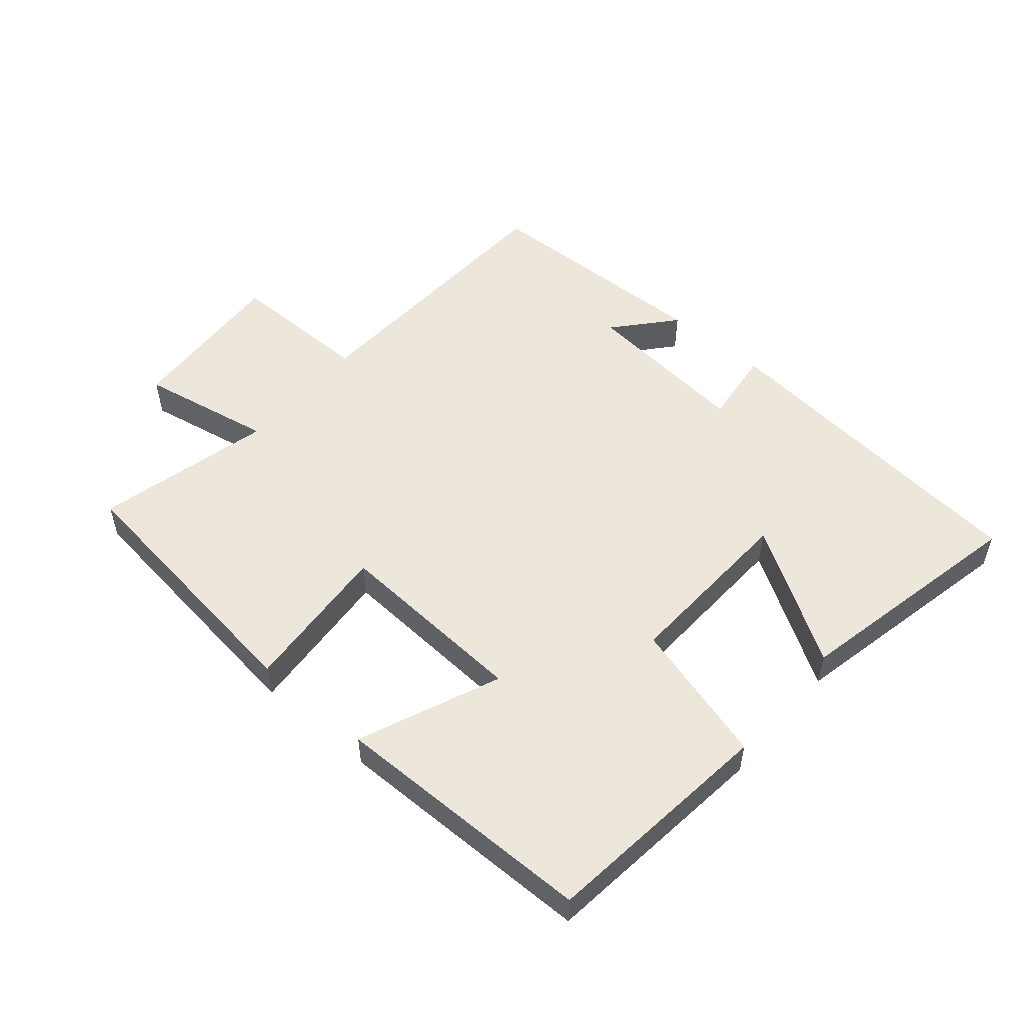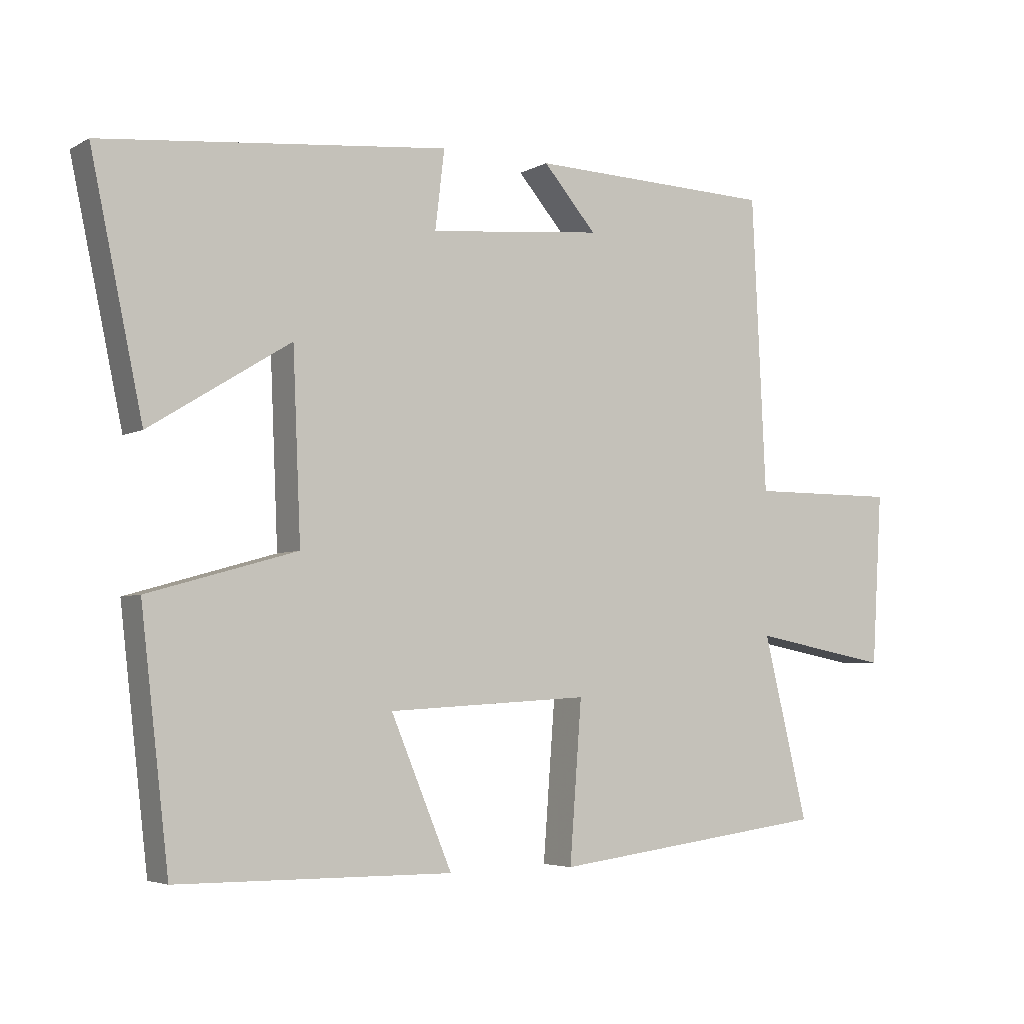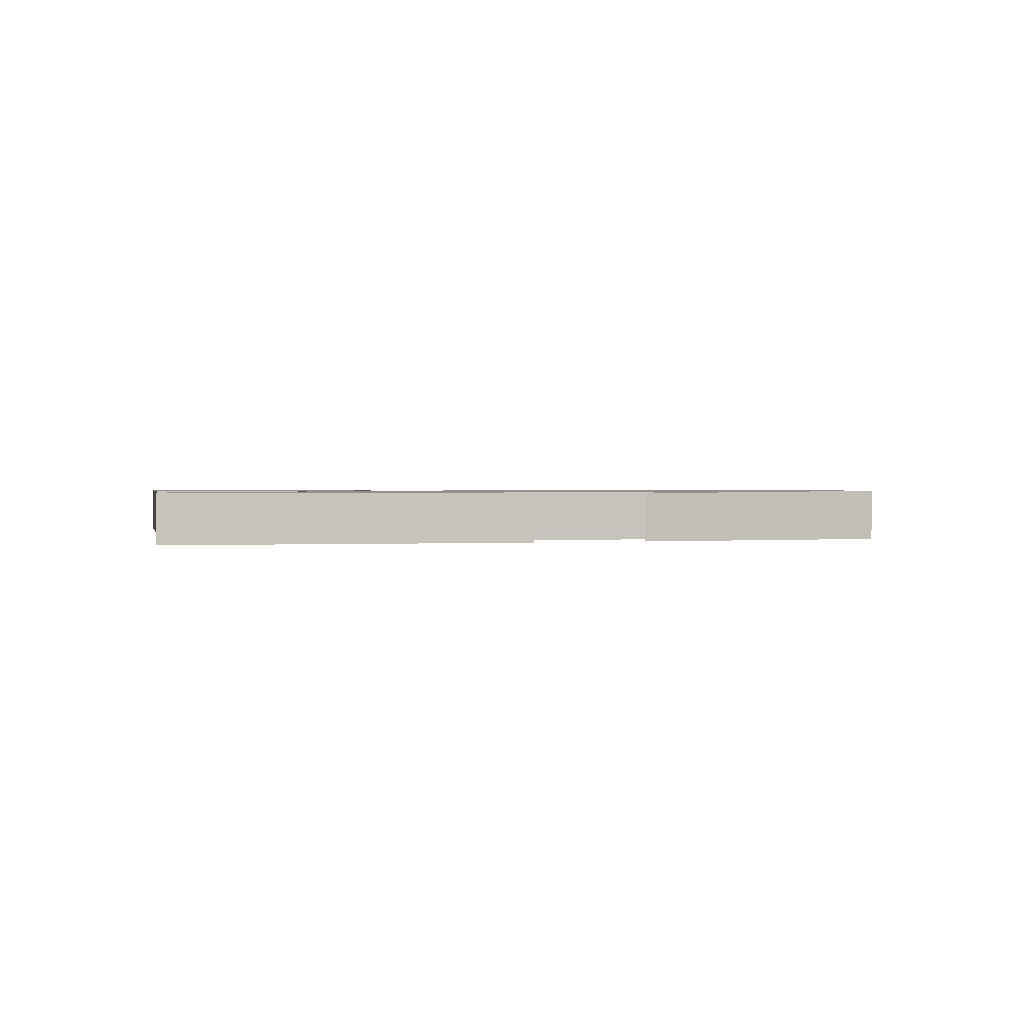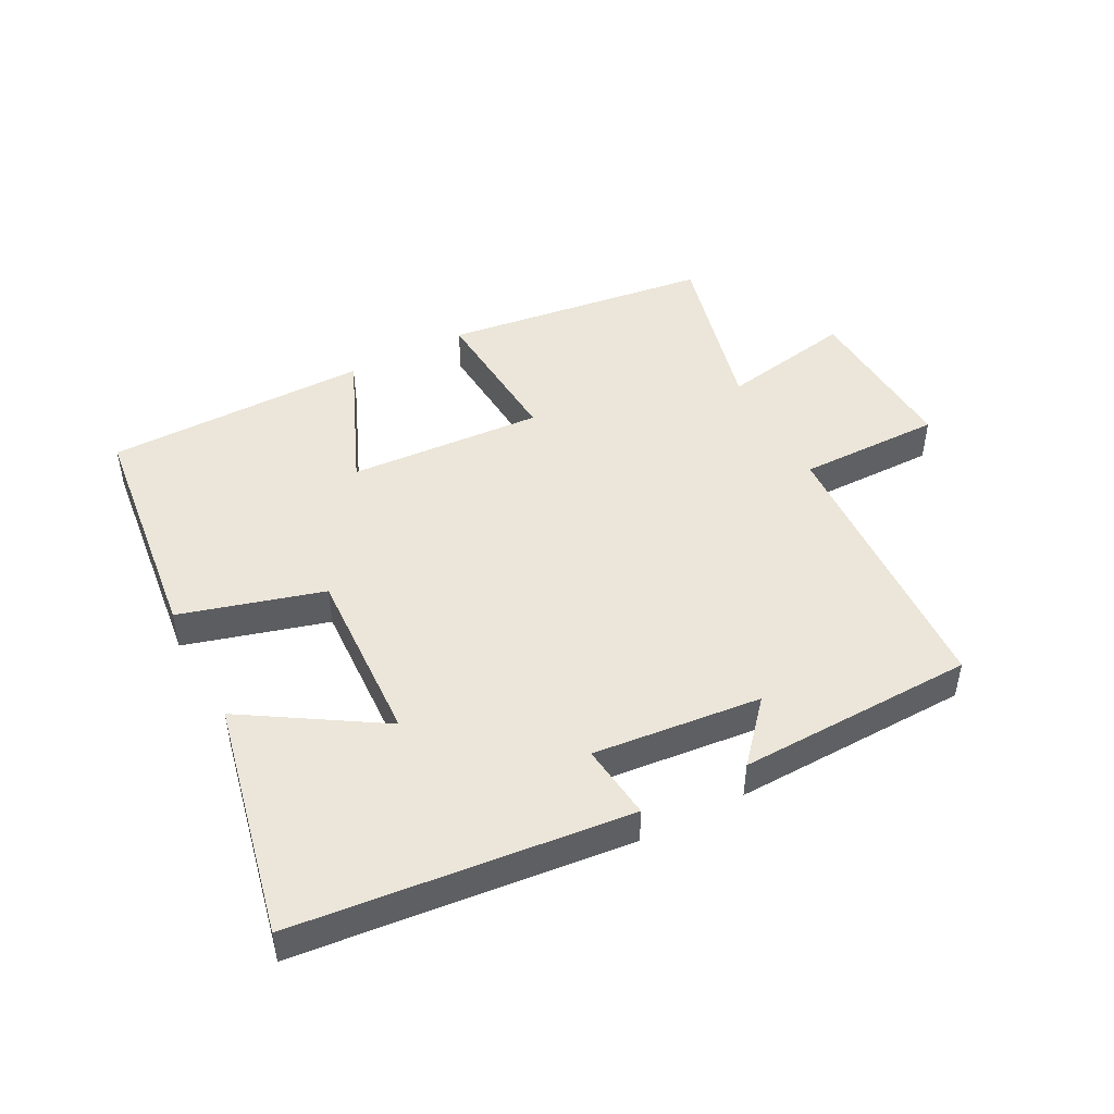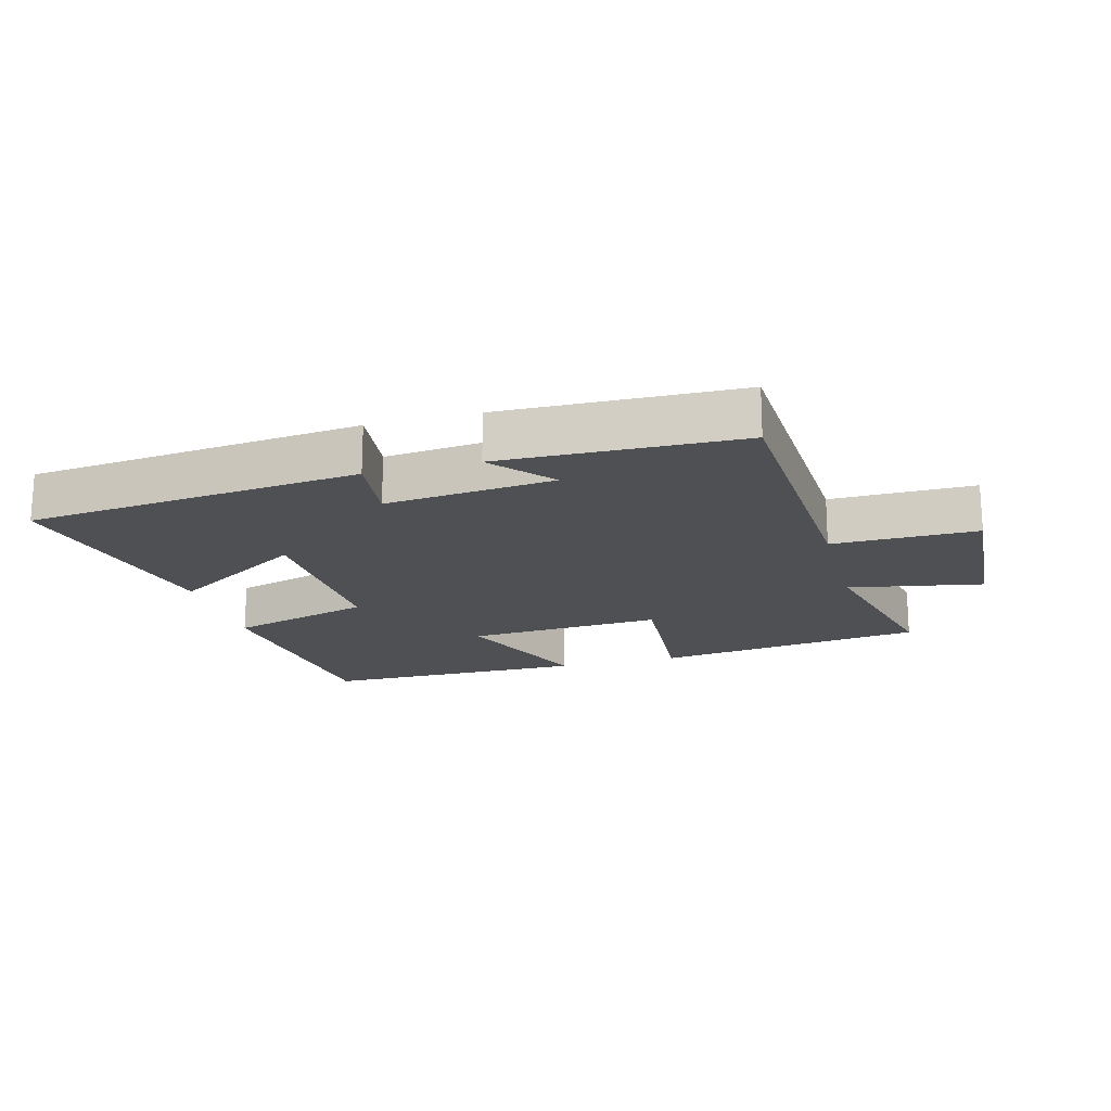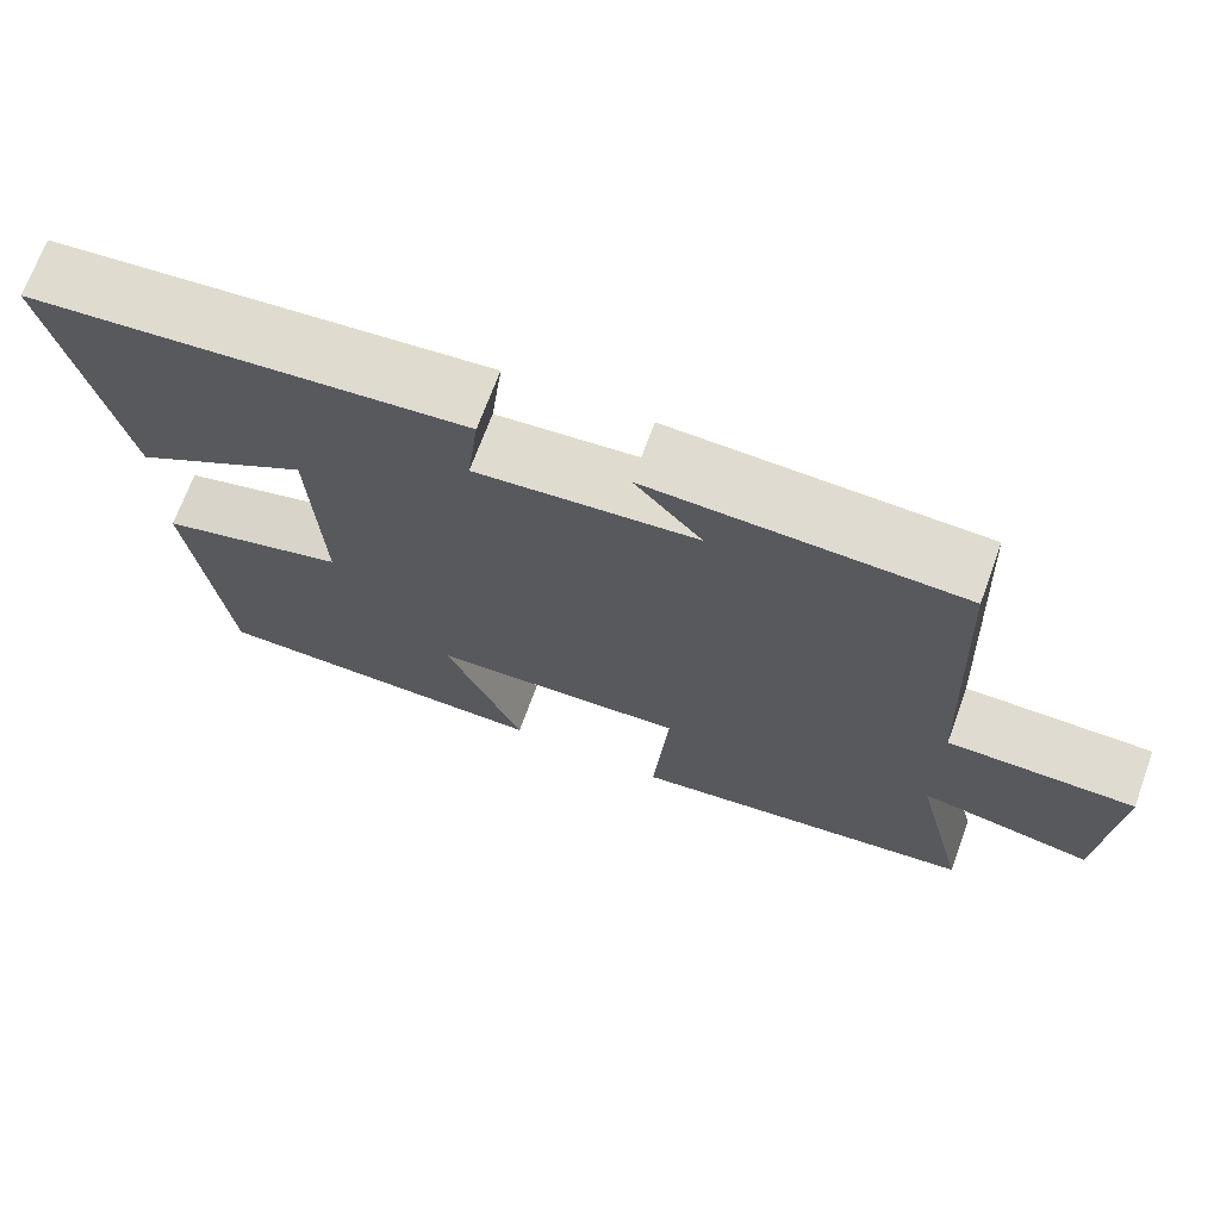
<metadata>
{"format":"obj","ext":"obj","renderer":"f3d","projection":"perspective","resolution":1024,"background":"white","views":[{"elev":53.0,"azim":-139.6,"up":"+Y"},{"elev":-4.5,"azim":-31.5,"up":"+Z"},{"elev":0.9,"azim":-18.2,"up":"+Y"},{"elev":47.2,"azim":-27.6,"up":"+Y"},{"elev":-18.5,"azim":15.2,"up":"+Y"},{"elev":69.9,"azim":20.1,"up":"+Z"}]}
</metadata>
<code>
v 0.479 0.07 0.489
v 0.5 0.07 0.047
v 0.724 0.07 0.048
v 0.708 0.07 -0.21
v 0.5 0.07 -0.171
v 0.567 0.07 -0.446
v 0.148 0.07 -0.5
v 0.166 0.07 -0.262
v -0.138 0.07 -0.28
v -0.046 0.07 -0.5
v -0.458 0.07 -0.497
v -0.5 0.07 -0.131
v -0.277 0.07 -0.068
v -0.289 0.07 0.21
v -0.5 0.07 0.079
v -0.578 0.07 0.447
v -0.059 0.07 0.5
v -0.073 0.07 0.382
v 0.189 0.07 0.408
v 0.109 0.07 0.5
v 0.479 0 0.489
v 0.5 0 0.047
v 0.724 0 0.048
v 0.708 0 -0.21
v 0.5 0 -0.171
v 0.567 0 -0.446
v 0.148 0 -0.5
v 0.166 0 -0.262
v -0.138 0 -0.28
v -0.046 0 -0.5
v -0.458 0 -0.497
v -0.5 0 -0.131
v -0.277 0 -0.068
v -0.289 0 0.21
v -0.5 0 0.079
v -0.578 0 0.447
v -0.059 0 0.5
v -0.073 0 0.382
v 0.189 0 0.408
v 0.109 0 0.5
f 19 20 1
f 16 17 18
f 15 16 18
f 14 15 18
f 13 14 18 19
f 11 12 13
f 10 11 13
f 9 10 13
f 19 1 2
f 13 19 2
f 9 13 2
f 8 9 2
f 5 6 7 8
f 2 3 4 5
f 2 5 8
f 21 40 39
f 38 37 36
f 38 36 35
f 38 35 34
f 39 38 34 33
f 33 32 31
f 33 31 30
f 33 30 29
f 22 21 39
f 22 39 33
f 22 33 29
f 22 29 28
f 28 27 26 25
f 25 24 23 22
f 28 25 22
f 1 21 22 2
f 2 22 23 3
f 3 23 24 4
f 4 24 25 5
f 5 25 26 6
f 6 26 27 7
f 7 27 28 8
f 8 28 29 9
f 9 29 30 10
f 10 30 31 11
f 11 31 32 12
f 12 32 33 13
f 13 33 34 14
f 14 34 35 15
f 15 35 36 16
f 16 36 37 17
f 17 37 38 18
f 18 38 39 19
f 19 39 40 20
f 20 40 21 1

</code>
